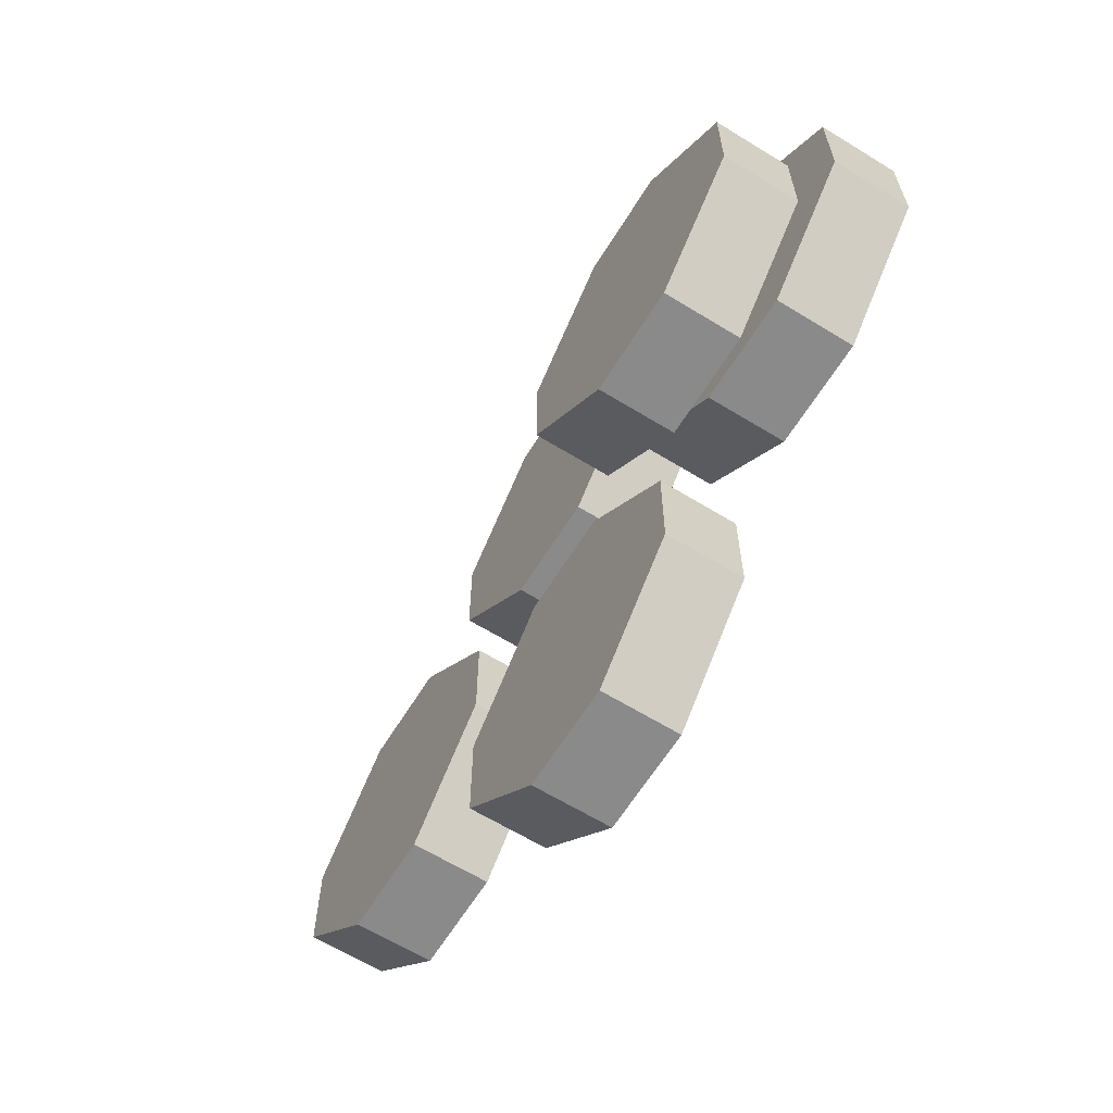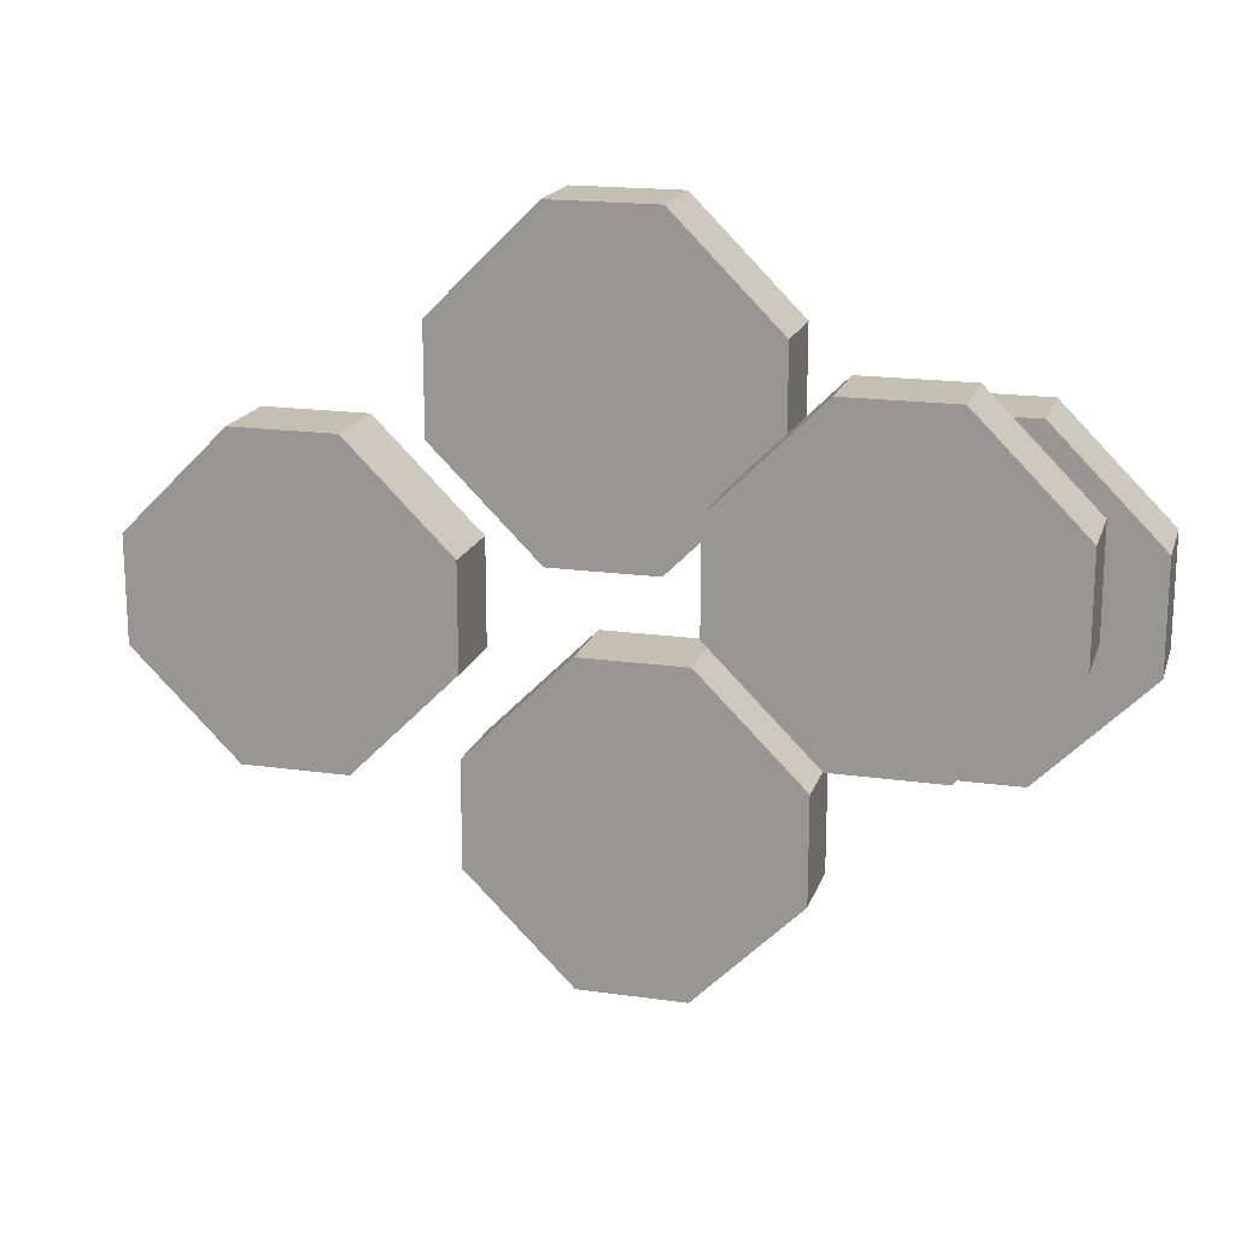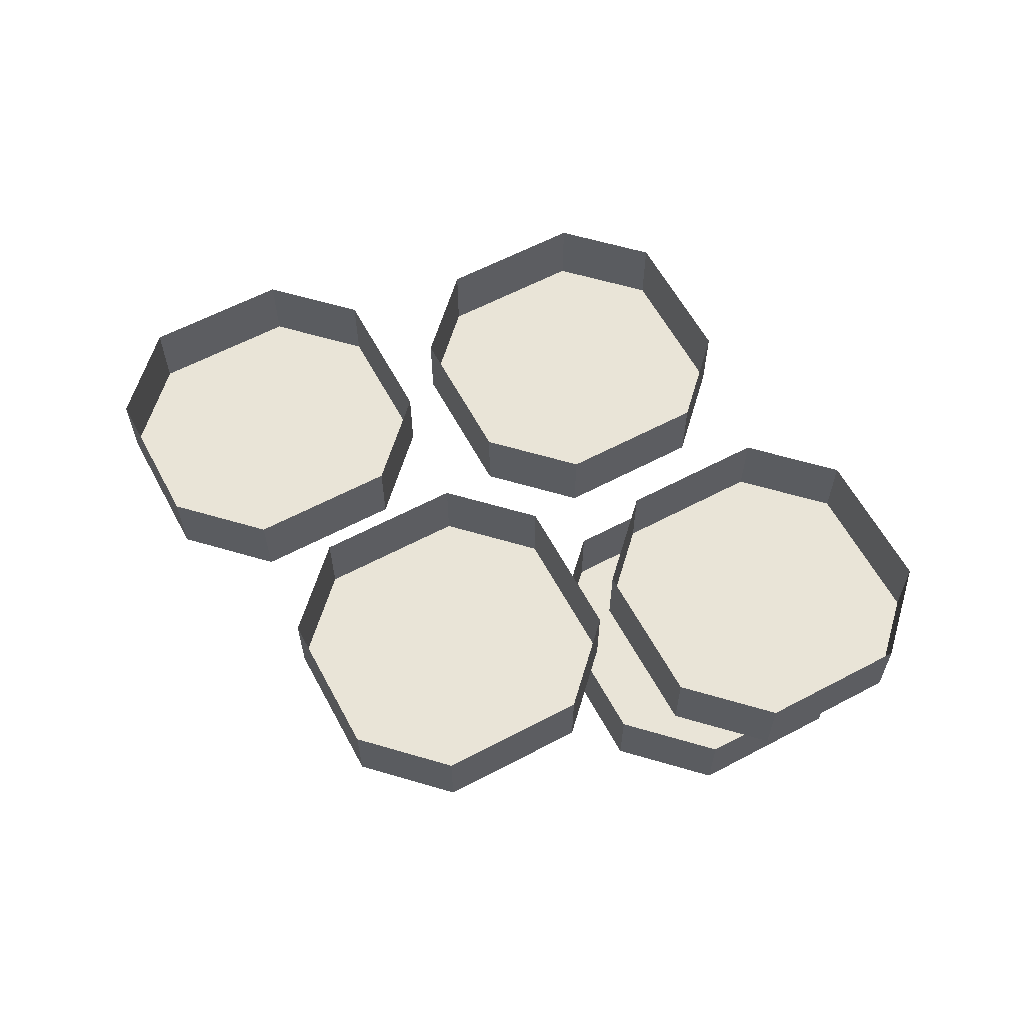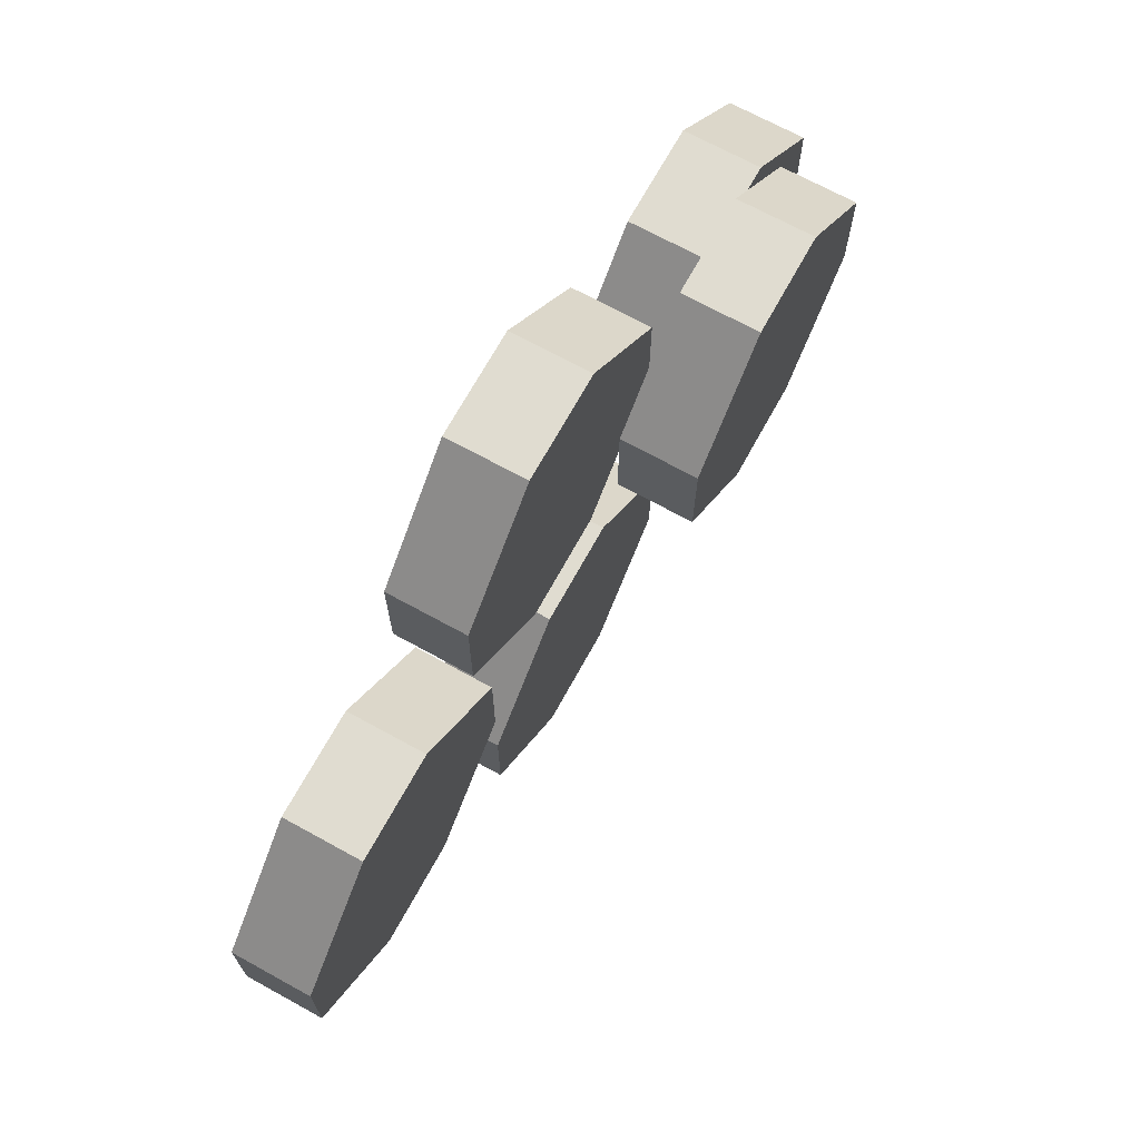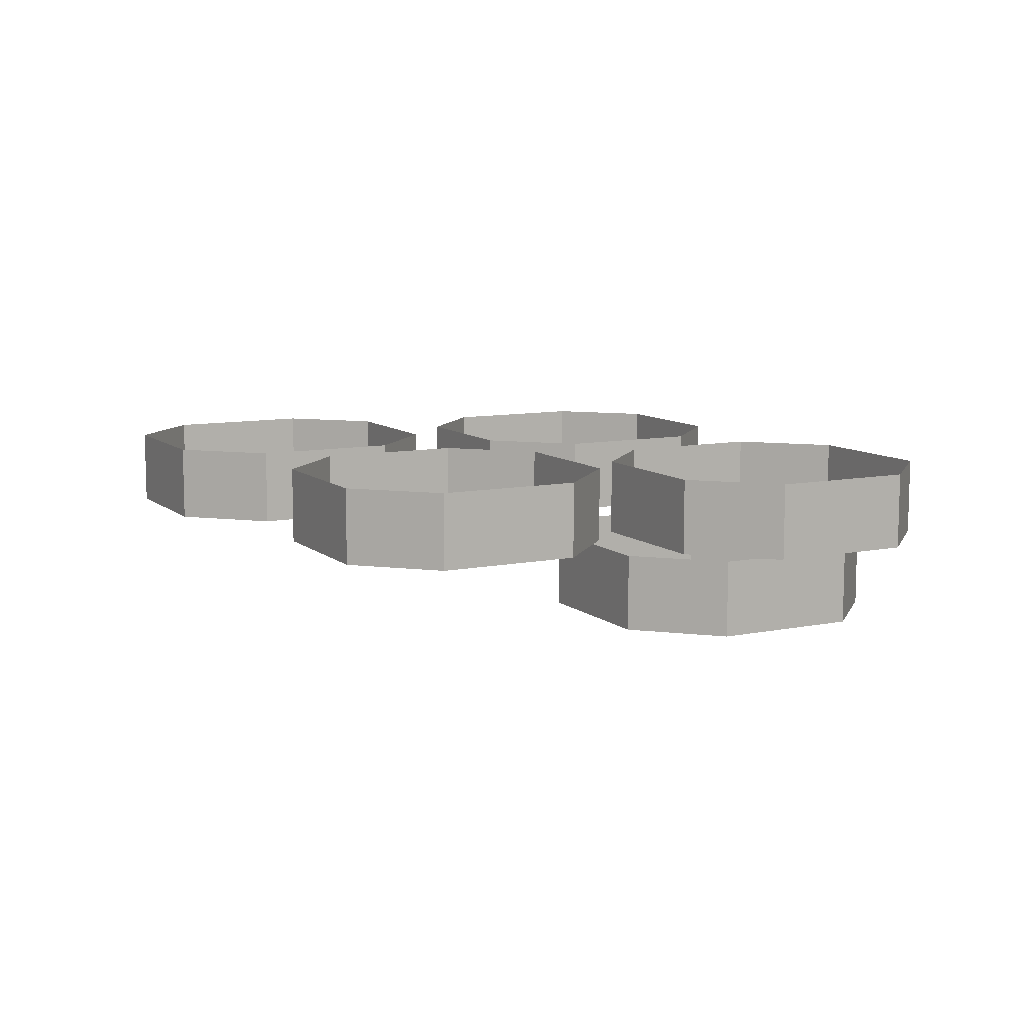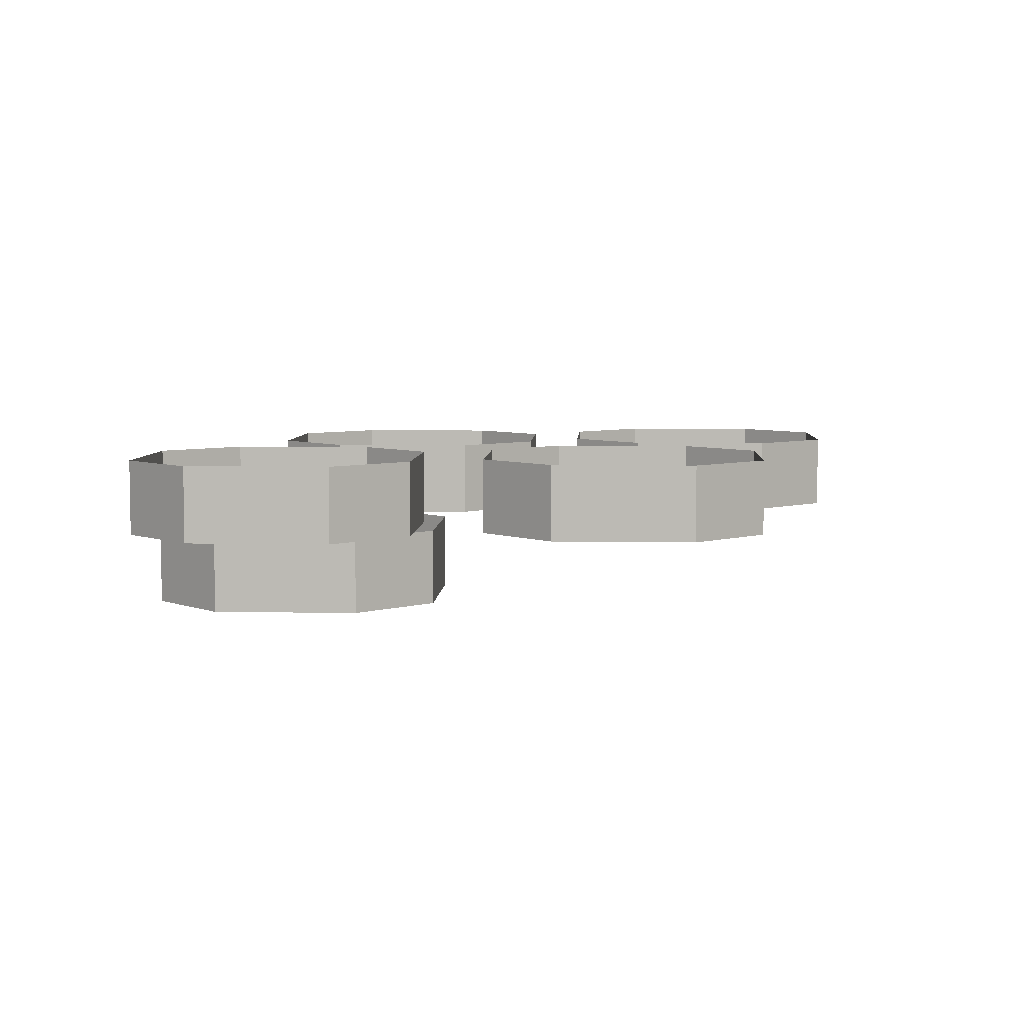
<metadata>
{"format":"obj","ext":"obj","renderer":"f3d","projection":"perspective","resolution":1024,"background":"white","views":[{"elev":-63.6,"azim":58.2,"up":"+Z"},{"elev":17.9,"azim":15.6,"up":"+Z"},{"elev":60.9,"azim":16.7,"up":"+Y"},{"elev":69.6,"azim":-61.2,"up":"+Z"},{"elev":9.7,"azim":17.3,"up":"+Y"},{"elev":5.8,"azim":138.1,"up":"+Y"}]}
</metadata>
<code>
v 0.04688 -0.02344 0
v 0.07812 -0.02344 0
v 0.07812 0 0
v 0.04688 0 0
v 0.01562 -0.02344 -0.03125
v 0.1094 -0.02344 -0.03125
v 0.1094 0 -0.03125
v 0.07812 -0.02344 -0.09375
v 0.04688 -0.02344 -0.09375
v 0.04688 0 -0.09375
v 0.07812 0 -0.09375
v 0.1094 -0.02344 -0.0625
v 0.01562 -0.02344 -0.0625
v 0.01562 0 -0.0625
v -0.007812 -0.02344 -0.07031
v 0.02344 -0.02344 -0.1016
v 0.02344 0 -0.1016
v -0.007812 0 -0.07031
v -0.03906 -0.02344 -0.07031
v -0.07031 -0.02344 -0.1016
v 0.02344 -0.02344 -0.1328
v 0.02344 0 -0.1328
v -0.03906 0 -0.07031
v -0.07031 0 -0.1016
v -0.07031 -0.02344 -0.1328
v -0.03906 -0.02344 -0.1641
v -0.007812 -0.02344 -0.1641
v -0.007812 0 -0.1641
v -0.03906 0 -0.1641
v -0.04688 -0.02344 0.04688
v -0.01562 -0.02344 0.04688
v -0.01562 0 0.04688
v -0.04688 0 0.04688
v -0.07812 -0.02344 0.01562
v 0.01562 -0.02344 0.01562
v 0.01562 0 0.01562
v -0.07031 0 -0.1328
v -0.1016 -0.02344 -0.01562
v -0.07031 -0.02344 -0.04688
v -0.07031 0 -0.04688
v -0.1016 0 -0.01562
v -0.1328 -0.02344 -0.01562
v -0.1641 -0.02344 -0.04688
v -0.07031 -0.02344 -0.07812
v -0.07031 0 -0.07812
v -0.1328 0 -0.01562
v -0.1641 0 -0.04688
v -0.1641 -0.02344 -0.07812
v -0.1328 -0.02344 -0.1094
v -0.1016 -0.02344 -0.1094
v -0.1016 0 -0.1094
v -0.1328 0 -0.1094
v -0.1641 0 -0.07812
v -0.04688 -0.02344 -0.04688
v -0.07812 -0.02344 -0.01562
v -0.07812 0 -0.01562
v -0.04688 0 -0.04688
v -0.01562 -0.02344 -0.04688
v -0.07812 0 0.01562
v -0.01562 0 -0.04688
v 0.01562 -0.02344 -0.01562
v 0.01562 0 -0.01562
v 0.01562 0 -0.03125
v 0.1094 0 -0.0625
v 0.03125 -0.04688 0.007812
v 0.0625 -0.04688 0.007812
v 0.0625 -0.02344 0.007812
v 0.03125 -0.02344 0.007812
v 0 -0.04688 -0.02344
v 0.09375 -0.04688 -0.02344
v 0.09375 -0.02344 -0.02344
v 0.09375 -0.04688 -0.05469
v 0.09375 -0.02344 -0.05469
v 0.0625 -0.04688 -0.08594
v 0.0625 -0.02344 -0.08594
v 0.03125 -0.04688 -0.08594
v 0.03125 -0.02344 -0.08594
v 0 -0.04688 -0.05469
v 0 -0.02344 -0.05469
v 0 -0.02344 -0.02344
f 1 2 3
f 1 3 4
f 1 4 5
f 1 5 2
f 2 5 6
f 2 6 7
f 2 7 3
f 8 9 10
f 8 10 11
f 8 11 12
f 8 12 5
f 8 5 9
f 9 5 13
f 9 13 14
f 9 14 10
f 15 16 17
f 15 17 18
f 15 18 19
f 15 19 20
f 15 20 16
f 16 20 21
f 16 21 22
f 16 22 17
f 19 18 23
f 19 23 20
f 20 23 24
f 20 24 25
f 20 25 26
f 20 26 27
f 20 27 21
f 21 27 28
f 21 28 22
f 27 26 29
f 27 29 28
f 30 31 32
f 30 32 33
f 30 33 34
f 30 34 31
f 31 34 35
f 31 35 36
f 31 36 32
f 26 25 37
f 26 37 29
f 38 39 40
f 38 40 41
f 38 41 42
f 38 42 43
f 38 43 39
f 39 43 44
f 39 44 45
f 39 45 40
f 42 41 46
f 42 46 43
f 43 46 47
f 43 47 48
f 43 48 49
f 43 49 50
f 43 50 44
f 44 50 51
f 44 51 45
f 50 49 52
f 50 52 51
f 49 48 53
f 49 53 52
f 54 55 56
f 54 56 57
f 54 57 58
f 54 58 34
f 54 34 55
f 55 34 59
f 55 59 56
f 34 33 59
f 58 57 60
f 58 60 61
f 58 61 34
f 34 61 35
f 35 61 62
f 35 62 36
f 5 4 63
f 5 63 13
f 13 63 14
f 61 60 62
f 6 12 64
f 6 64 7
f 12 11 64
f 25 24 37
f 48 47 53
f 65 66 67
f 65 67 68
f 65 68 69
f 65 69 66
f 66 69 70
f 66 70 71
f 66 71 67
f 70 72 73
f 70 73 71
f 72 74 75
f 72 75 73
f 74 76 77
f 74 77 75
f 76 78 79
f 76 79 77
f 78 69 80
f 78 80 79
f 69 68 80
f 69 78 76
f 69 76 74
f 69 74 72
f 69 72 70
f 5 12 6

</code>
